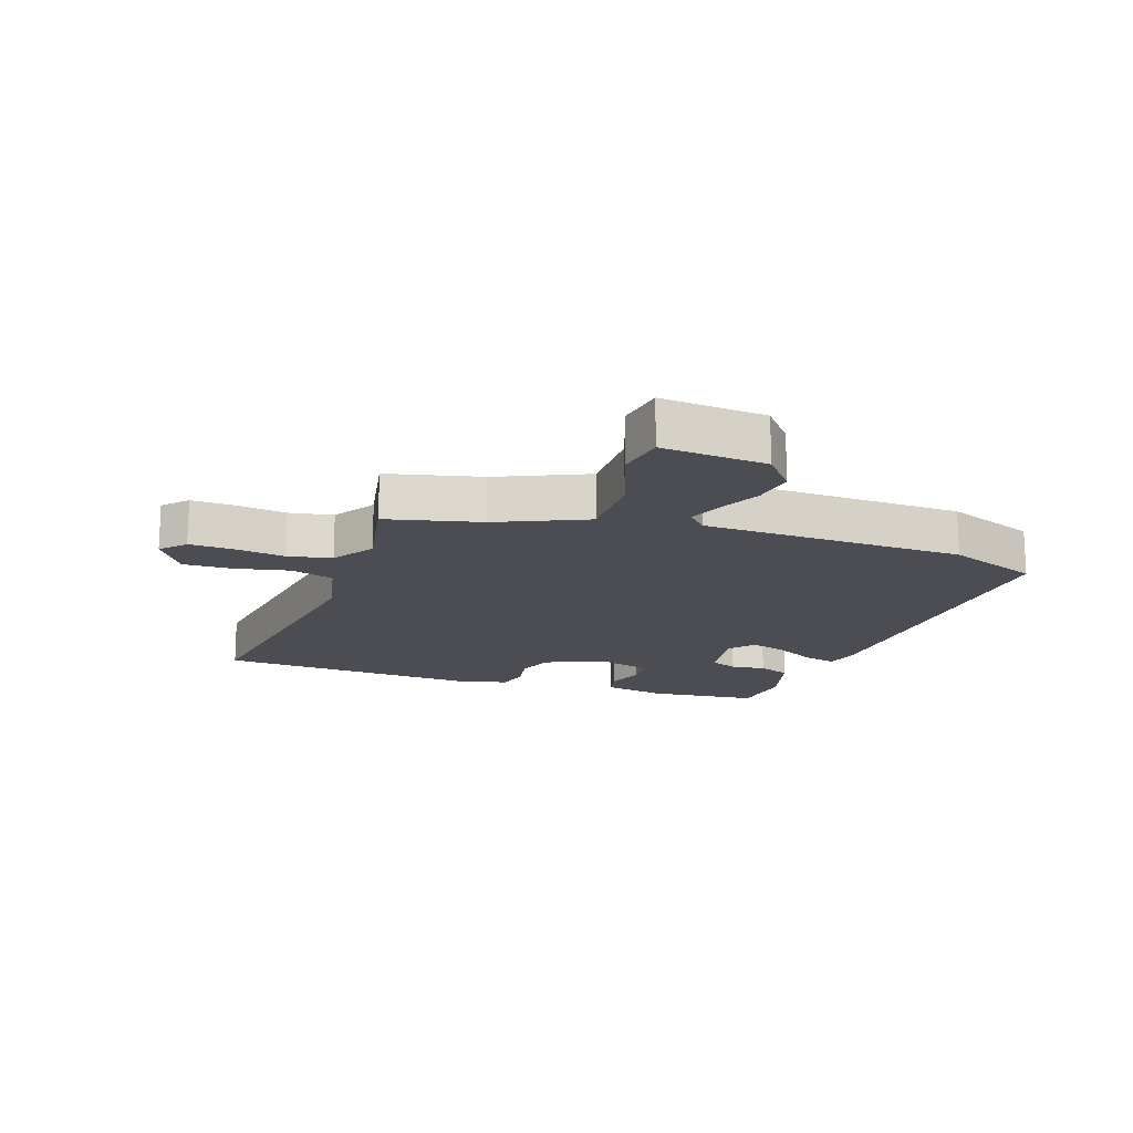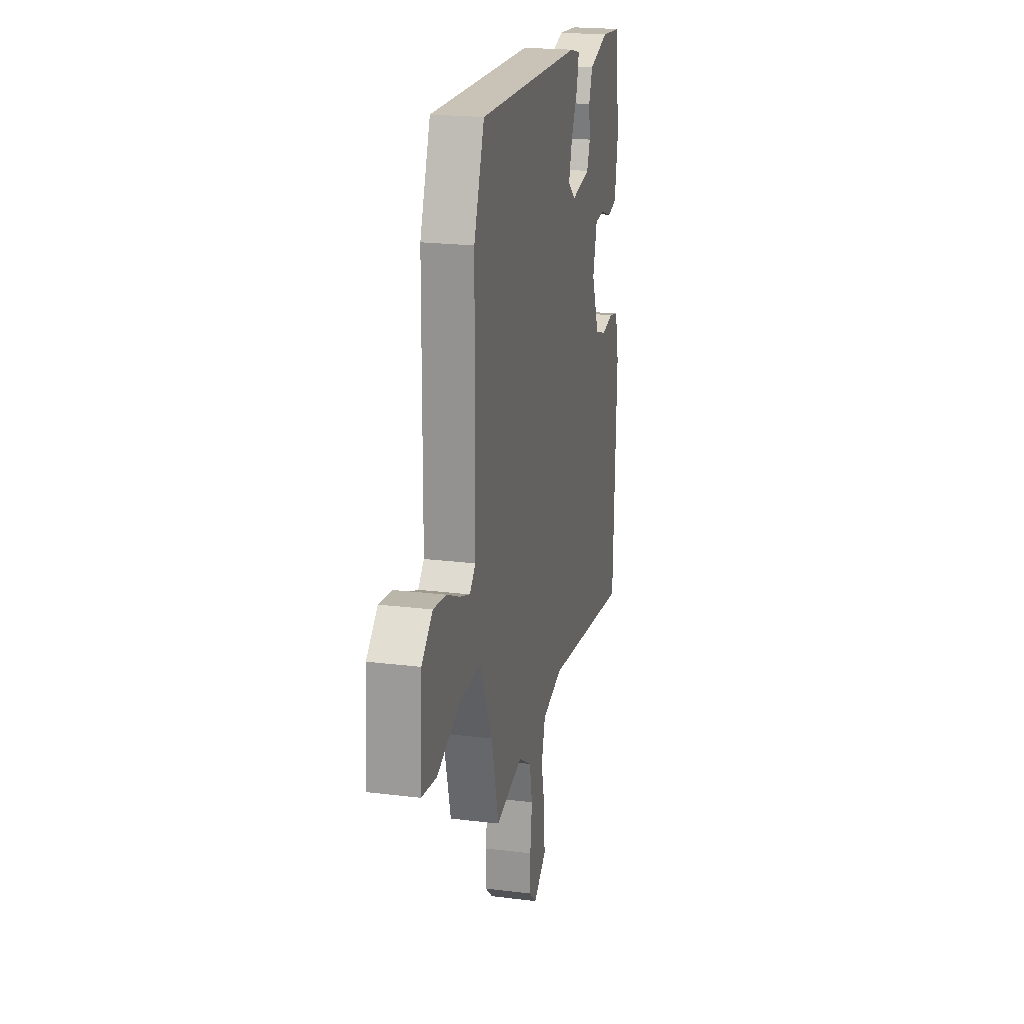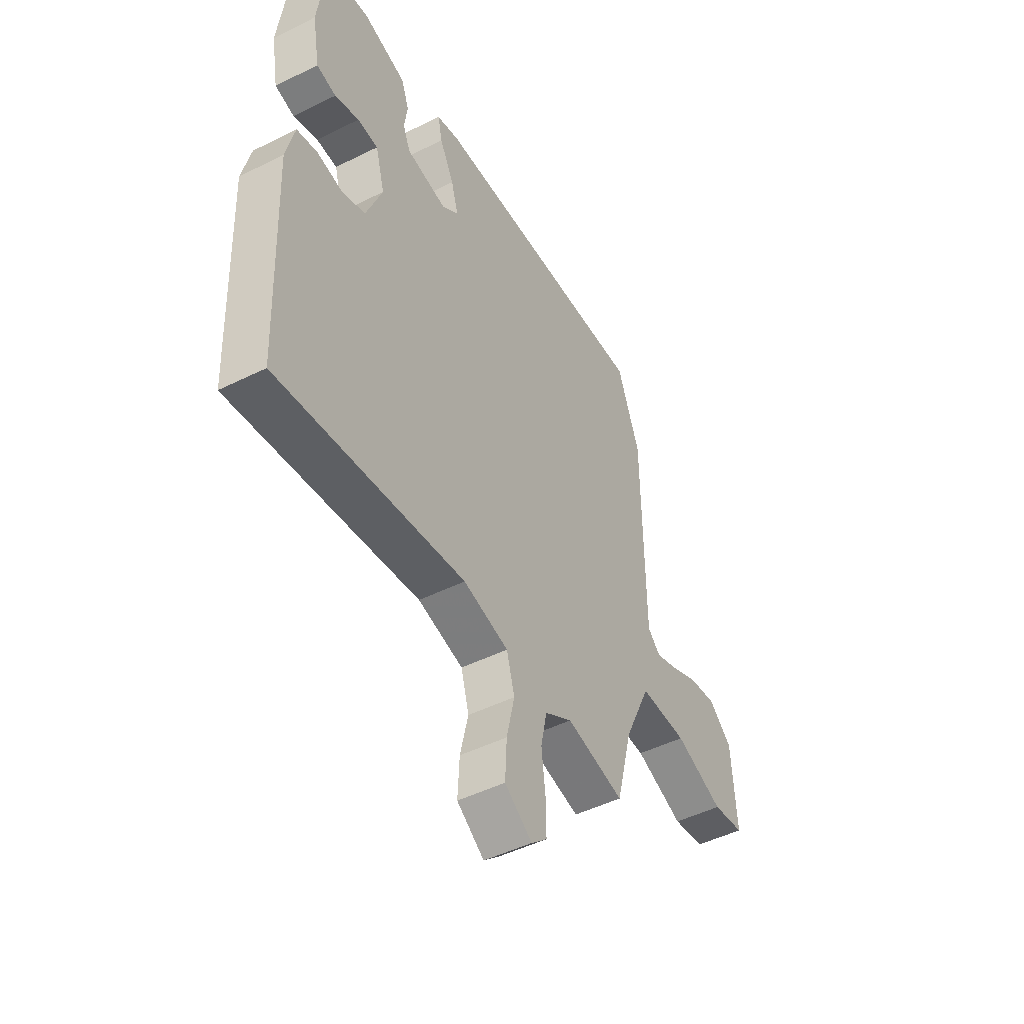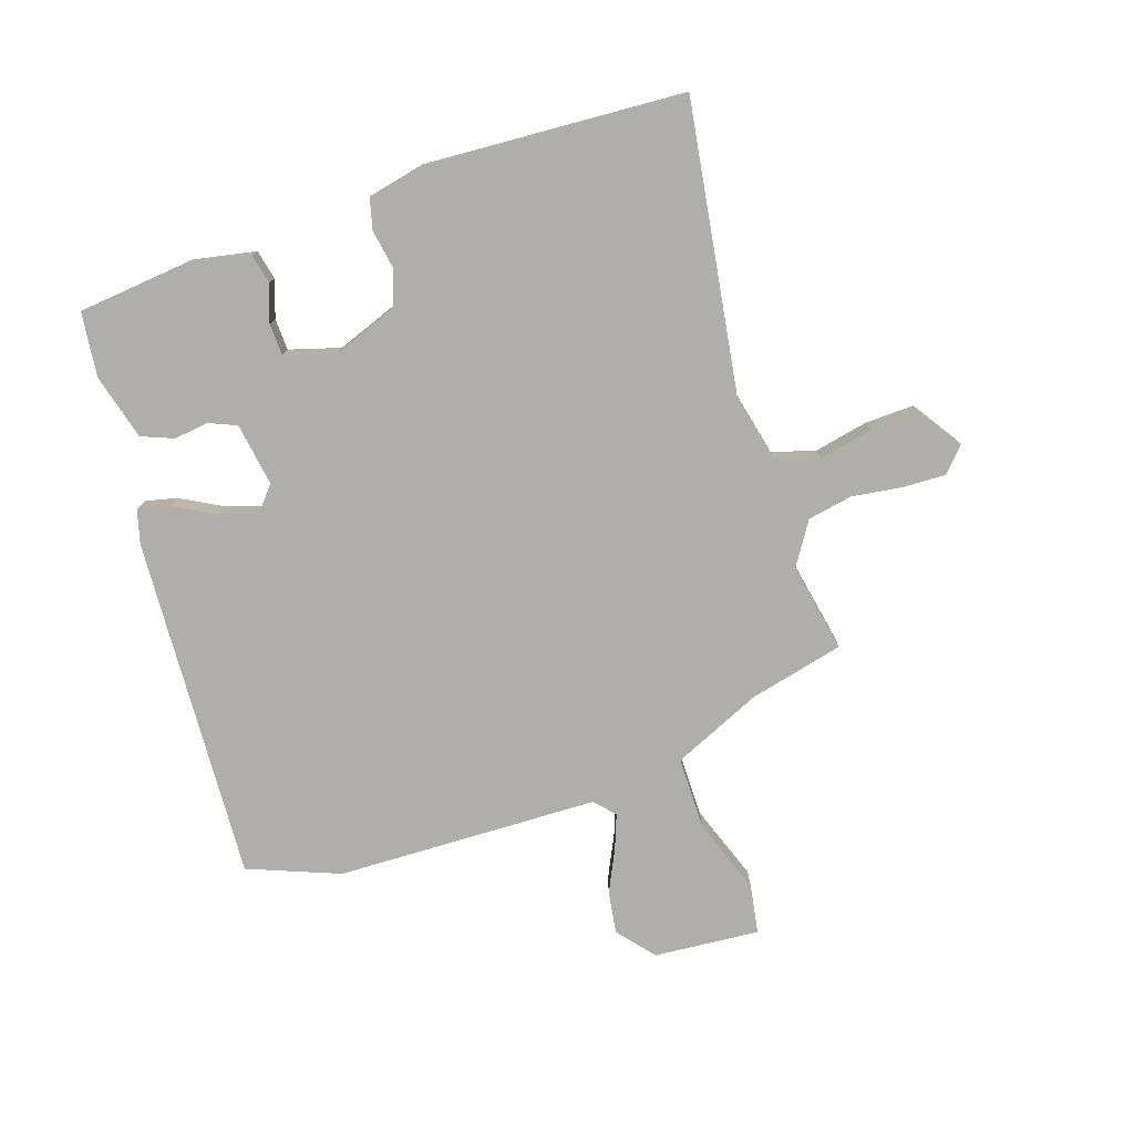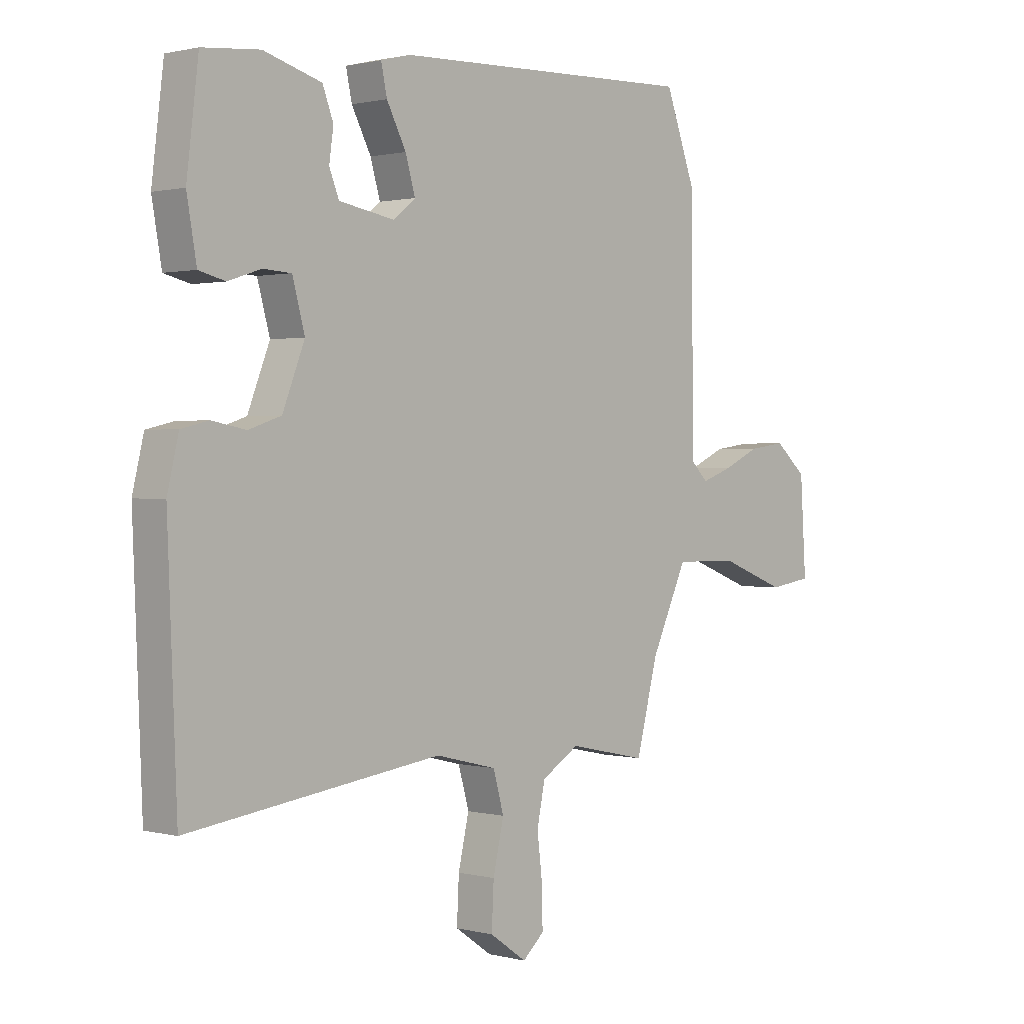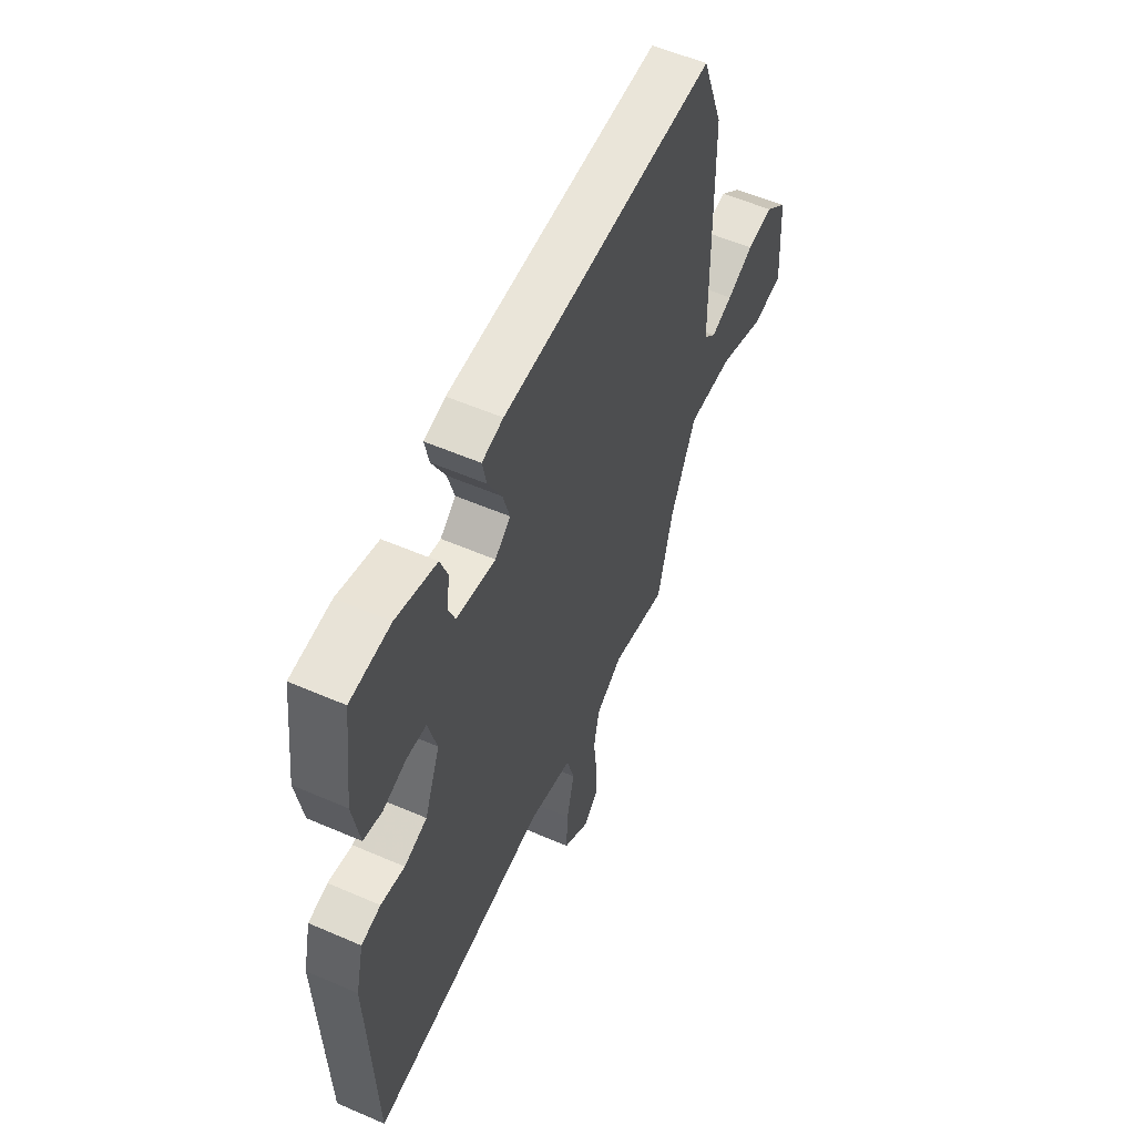
<metadata>
{"format":"obj","ext":"obj","renderer":"f3d","projection":"perspective","resolution":1024,"background":"white","views":[{"elev":-16.4,"azim":-109.9,"up":"+Y"},{"elev":21.2,"azim":-77.5,"up":"+Z"},{"elev":-47.9,"azim":119.2,"up":"+Z"},{"elev":-77.7,"azim":107.3,"up":"+Y"},{"elev":1.1,"azim":132.9,"up":"+Z"},{"elev":55.7,"azim":114.5,"up":"+Z"}]}
</metadata>
<code>
v 0.496 0.07 -0.516
v 0.026 0.07 -0.454
v -0.088 0.07 -0.482
v -0.108 0.07 -0.553
v -0.088 0.07 -0.641
v -0.084 0.07 -0.722
v -0.153 0.07 -0.77
v -0.193 0.07 -0.734
v -0.192 0.07 -0.664
v -0.182 0.07 -0.581
v -0.197 0.07 -0.508
v -0.267 0.07 -0.465
v -0.413 0.07 -0.496
v -0.453 0.07 -0.341
v -0.52 0.07 -0.197
v -0.639 0.07 -0.199
v -0.762 0.07 -0.246
v -0.842 0.07 -0.234
v -0.831 0.07 -0.061
v -0.772 0.07 -0.01
v -0.703 0.07 -0.019
v -0.633 0.07 -0.051
v -0.577 0.07 -0.071
v -0.545 0.07 -0.04
v -0.541 0.07 0.39
v -0.485 0.07 0.541
v 0.08 0.07 0.522
v 0.136 0.07 0.508
v 0.125 0.07 0.456
v 0.089 0.07 0.387
v 0.071 0.07 0.325
v 0.112 0.07 0.292
v 0.215 0.07 0.31
v 0.233 0.07 0.355
v 0.225 0.07 0.412
v 0.245 0.07 0.465
v 0.352 0.07 0.496
v 0.458 0.07 0.486
v 0.48 0.07 0.306
v 0.462 0.07 0.203
v 0.413 0.07 0.191
v 0.352 0.07 0.211
v 0.3 0.07 0.208
v 0.277 0.07 0.124
v 0.318 0.07 0.02
v 0.378 0.07 0
v 0.441 0.07 0.012
v 0.492 0.07 0
v 0.513 0.07 -0.088
v 0.496 0 -0.516
v 0.026 0 -0.454
v -0.088 0 -0.482
v -0.108 0 -0.553
v -0.088 0 -0.641
v -0.084 0 -0.722
v -0.153 0 -0.77
v -0.193 0 -0.734
v -0.192 0 -0.664
v -0.182 0 -0.581
v -0.197 0 -0.508
v -0.267 0 -0.465
v -0.413 0 -0.496
v -0.453 0 -0.341
v -0.52 0 -0.197
v -0.639 0 -0.199
v -0.762 0 -0.246
v -0.842 0 -0.234
v -0.831 0 -0.061
v -0.772 0 -0.01
v -0.703 0 -0.019
v -0.633 0 -0.051
v -0.577 0 -0.071
v -0.545 0 -0.04
v -0.541 0 0.39
v -0.485 0 0.541
v 0.08 0 0.522
v 0.136 0 0.508
v 0.125 0 0.456
v 0.089 0 0.387
v 0.071 0 0.325
v 0.112 0 0.292
v 0.215 0 0.31
v 0.233 0 0.355
v 0.225 0 0.412
v 0.245 0 0.465
v 0.352 0 0.496
v 0.458 0 0.486
v 0.48 0 0.306
v 0.462 0 0.203
v 0.413 0 0.191
v 0.352 0 0.211
v 0.3 0 0.208
v 0.277 0 0.124
v 0.318 0 0.02
v 0.378 0 0
v 0.441 0 0.012
v 0.492 0 0
v 0.513 0 -0.088
f 49 1 2
f 48 49 2
f 47 48 2
f 46 47 2
f 45 46 2 3
f 44 45 3
f 43 44 3
f 40 41 42
f 39 40 42
f 38 39 42
f 37 38 42
f 36 37 42
f 35 36 42
f 34 35 42
f 33 34 42 43
f 32 33 43 3
f 28 29 30
f 27 28 30
f 26 27 30
f 25 26 30
f 24 25 30
f 23 24 30 31
f 20 21 22
f 19 20 22
f 18 19 22
f 17 18 22
f 16 17 22
f 15 16 22 23
f 32 3 4
f 31 32 4
f 23 31 4
f 15 23 4
f 14 15 4
f 8 9 10
f 7 8 10
f 6 7 10
f 5 6 10
f 4 5 10
f 4 10 11
f 14 4 11 12
f 12 13 14
f 51 50 98
f 51 98 97
f 51 97 96
f 51 96 95
f 52 51 95 94
f 52 94 93
f 52 93 92
f 91 90 89
f 91 89 88
f 91 88 87
f 91 87 86
f 91 86 85
f 91 85 84
f 91 84 83
f 92 91 83 82
f 52 92 82 81
f 79 78 77
f 79 77 76
f 79 76 75
f 79 75 74
f 79 74 73
f 80 79 73 72
f 71 70 69
f 71 69 68
f 71 68 67
f 71 67 66
f 71 66 65
f 72 71 65 64
f 53 52 81
f 53 81 80
f 53 80 72
f 53 72 64
f 53 64 63
f 59 58 57
f 59 57 56
f 59 56 55
f 59 55 54
f 59 54 53
f 60 59 53
f 61 60 53 63
f 63 62 61
f 1 50 51 2
f 2 51 52 3
f 3 52 53 4
f 4 53 54 5
f 5 54 55 6
f 6 55 56 7
f 7 56 57 8
f 8 57 58 9
f 9 58 59 10
f 10 59 60 11
f 11 60 61 12
f 12 61 62 13
f 13 62 63 14
f 14 63 64 15
f 15 64 65 16
f 16 65 66 17
f 17 66 67 18
f 18 67 68 19
f 19 68 69 20
f 20 69 70 21
f 21 70 71 22
f 22 71 72 23
f 23 72 73 24
f 24 73 74 25
f 25 74 75 26
f 26 75 76 27
f 27 76 77 28
f 28 77 78 29
f 29 78 79 30
f 30 79 80 31
f 31 80 81 32
f 32 81 82 33
f 33 82 83 34
f 34 83 84 35
f 35 84 85 36
f 36 85 86 37
f 37 86 87 38
f 38 87 88 39
f 39 88 89 40
f 40 89 90 41
f 41 90 91 42
f 42 91 92 43
f 43 92 93 44
f 44 93 94 45
f 45 94 95 46
f 46 95 96 47
f 47 96 97 48
f 48 97 98 49
f 49 98 50 1

</code>
